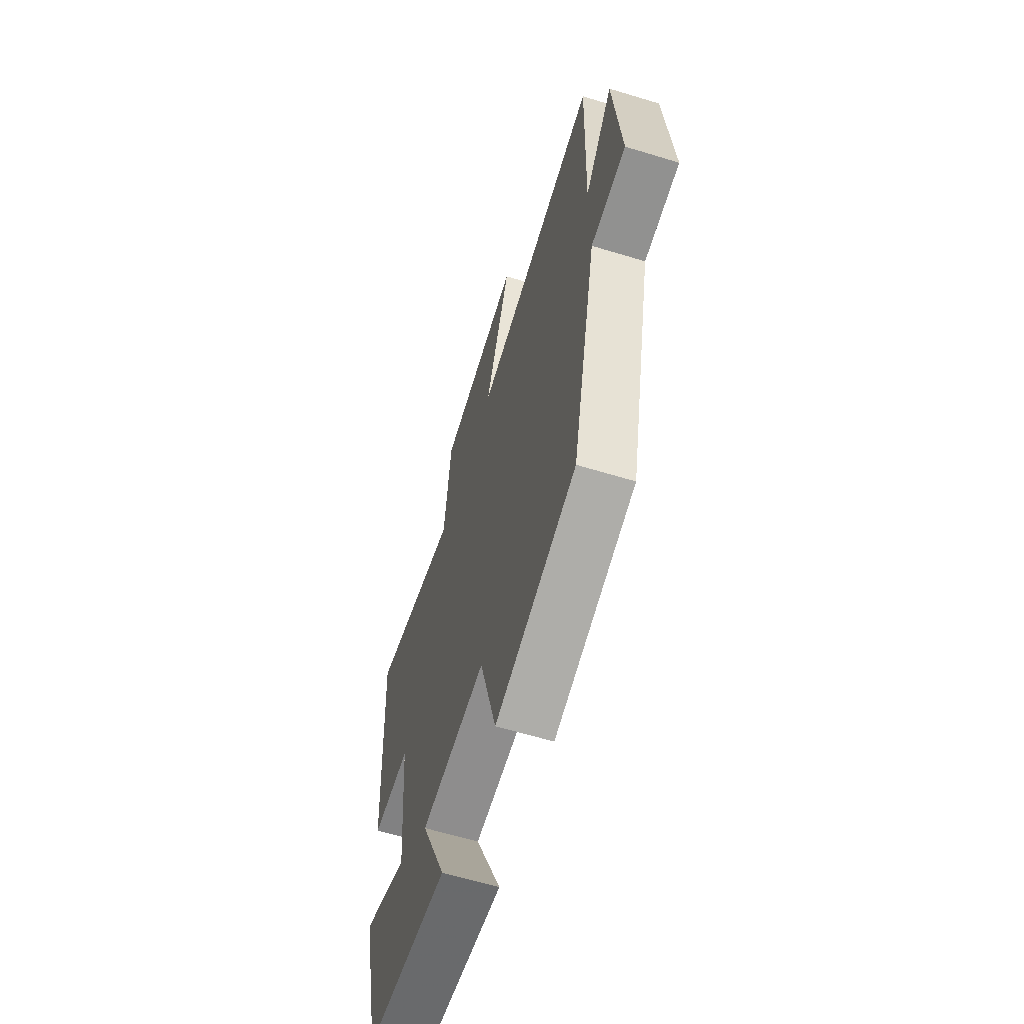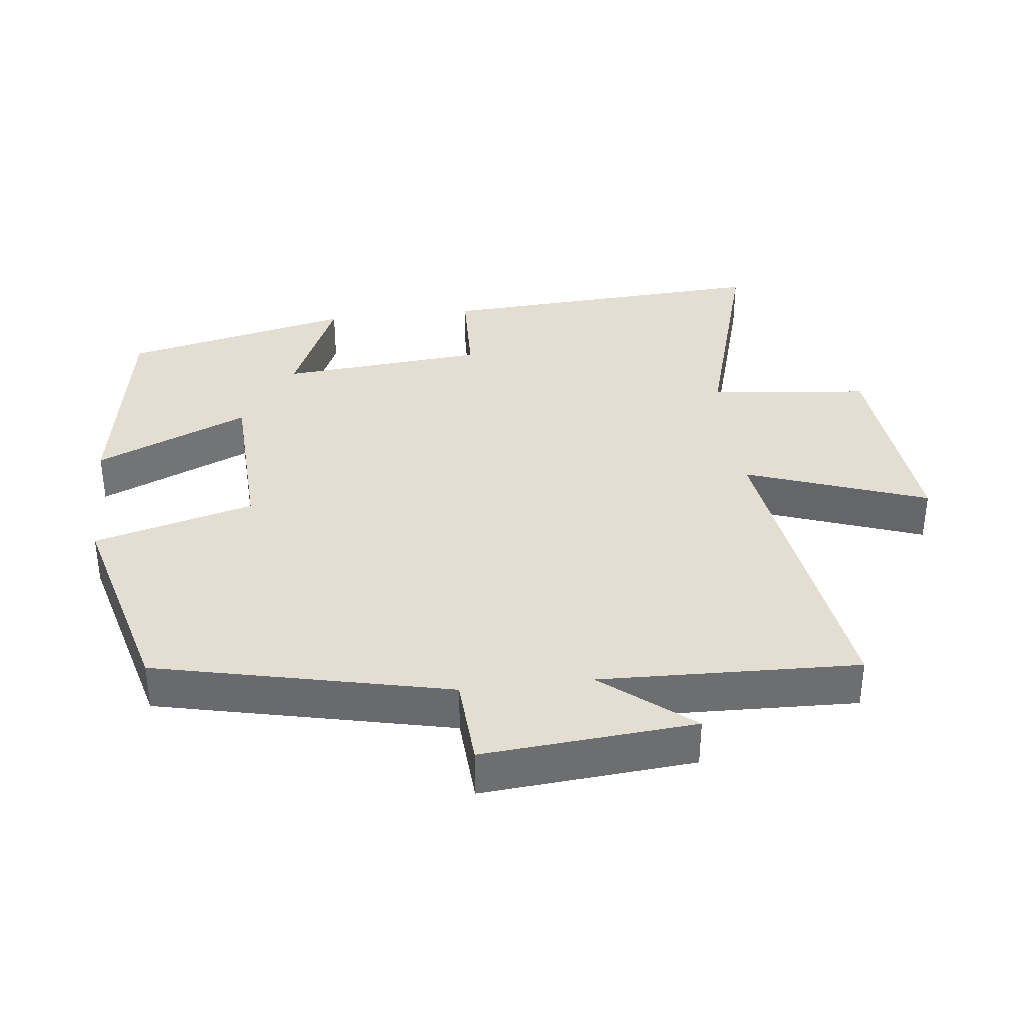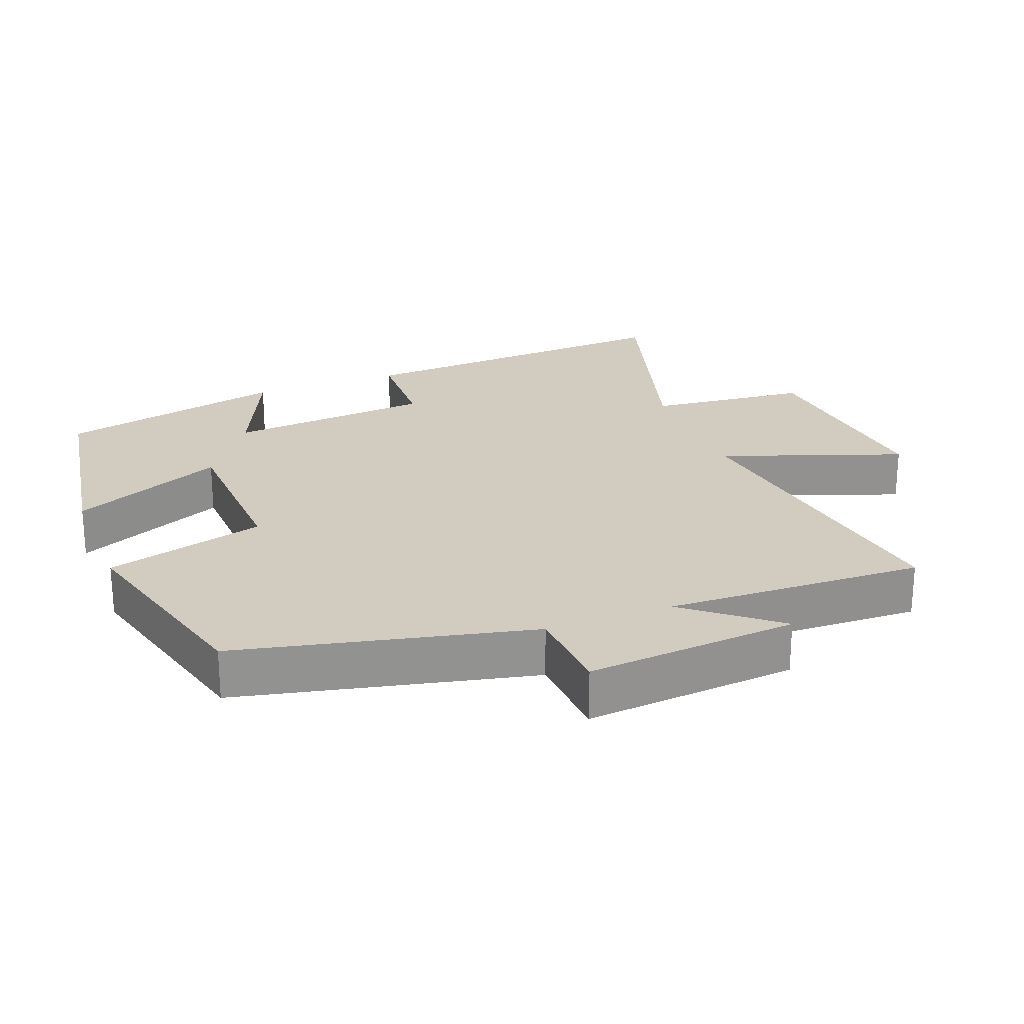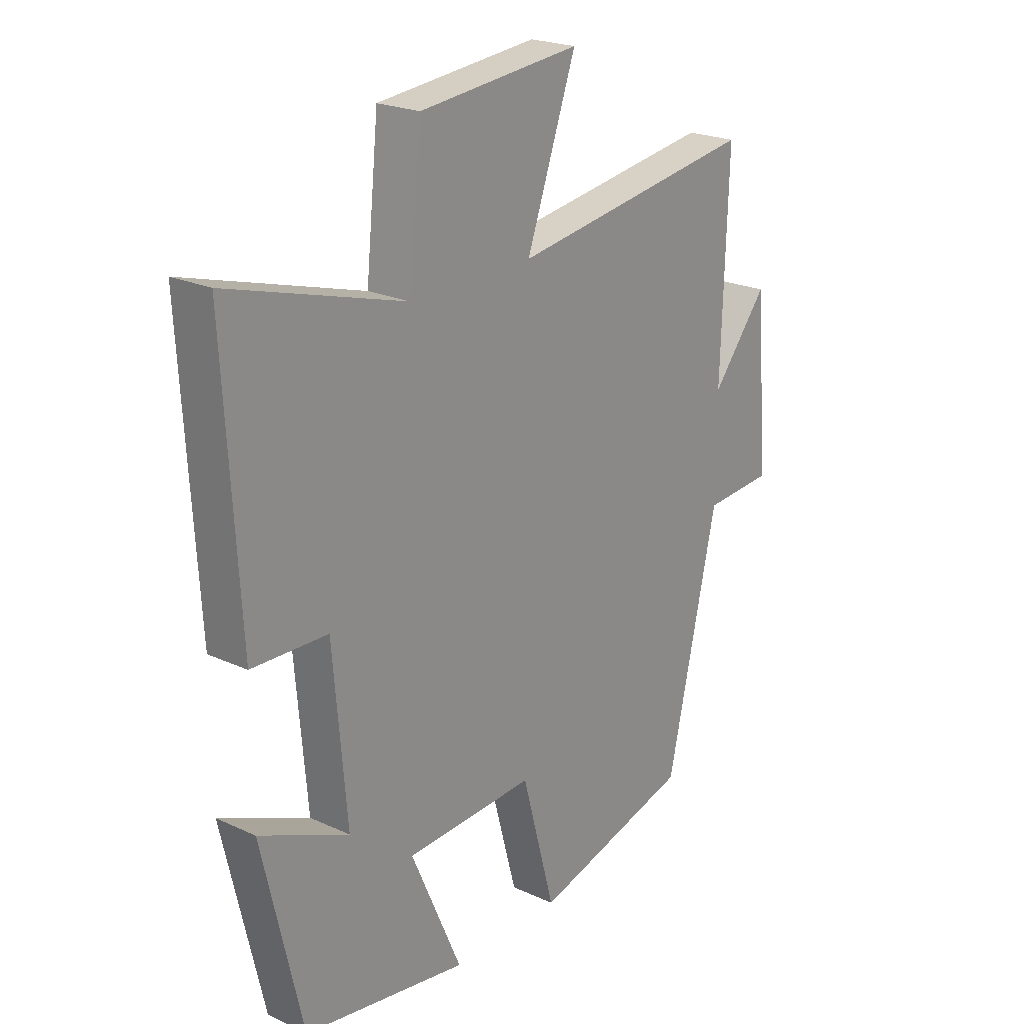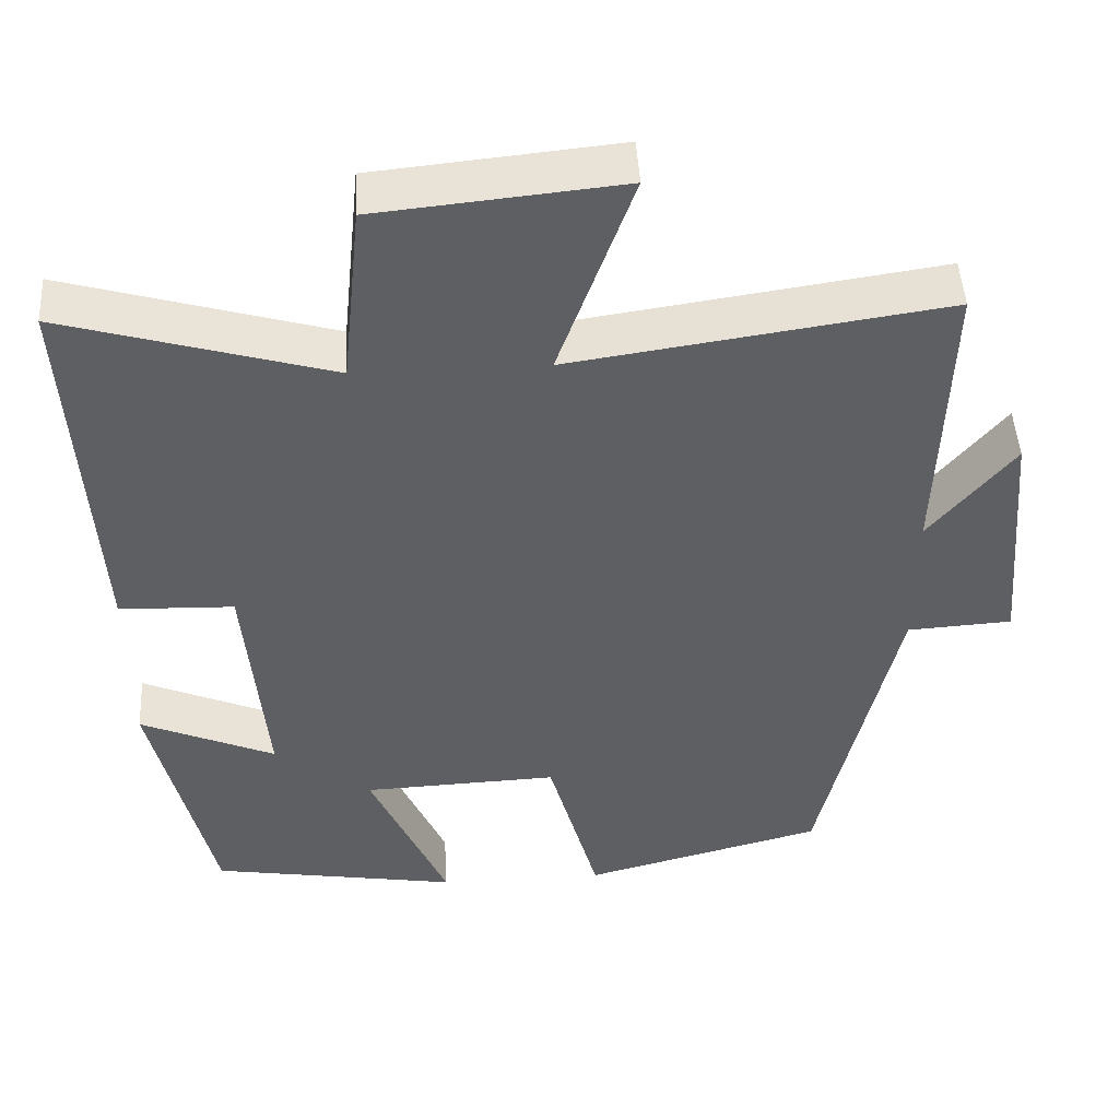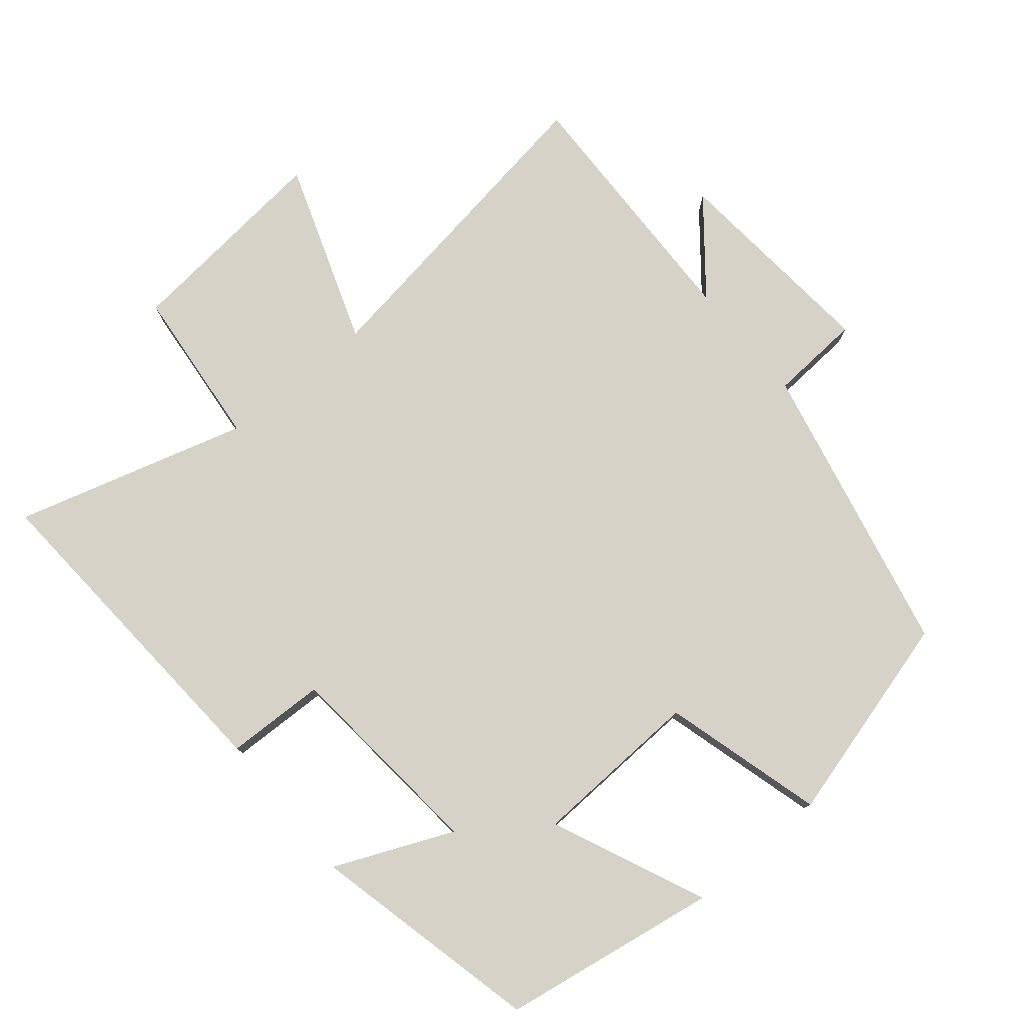
<metadata>
{"format":"obj","ext":"obj","renderer":"f3d","projection":"perspective","resolution":1024,"background":"white","views":[{"elev":-62.4,"azim":-107.2,"up":"+Z"},{"elev":36.1,"azim":-96.6,"up":"+Y"},{"elev":24.1,"azim":-111.1,"up":"+Y"},{"elev":22.4,"azim":128.6,"up":"+Z"},{"elev":47.6,"azim":176.7,"up":"+Z"},{"elev":77.9,"azim":140.0,"up":"+Y"}]}
</metadata>
<code>
v -0.404 0.07 -0.419
v -0.5 0.07 0.007
v -0.632 0.07 0.015
v -0.606 0.07 0.323
v -0.5 0.07 0.193
v -0.512 0.07 0.569
v -0.043 0.07 0.5
v -0.137 0.07 0.763
v 0.169 0.07 0.733
v 0.193 0.07 0.5
v 0.528 0.07 0.598
v 0.5 0.07 0.113
v 0.356 0.07 0.108
v 0.33 0.07 -0.19
v 0.5 0.07 -0.115
v 0.424 0.07 -0.447
v 0.111 0.07 -0.5
v 0.208 0.07 -0.278
v -0.038 0.07 -0.268
v -0.101 0.07 -0.5
v -0.404 0 -0.419
v -0.5 0 0.007
v -0.632 0 0.015
v -0.606 0 0.323
v -0.5 0 0.193
v -0.512 0 0.569
v -0.043 0 0.5
v -0.137 0 0.763
v 0.169 0 0.733
v 0.193 0 0.5
v 0.528 0 0.598
v 0.5 0 0.113
v 0.356 0 0.108
v 0.33 0 -0.19
v 0.5 0 -0.115
v 0.424 0 -0.447
v 0.111 0 -0.5
v 0.208 0 -0.278
v -0.038 0 -0.268
v -0.101 0 -0.5
f 19 20 1 2
f 18 19 2
f 15 16 17 18
f 14 15 18
f 13 14 18 2
f 10 11 12 13
f 10 13 2 3
f 7 8 9 10
f 7 10 3
f 5 6 7
f 5 7 3
f 3 4 5
f 22 21 40 39
f 22 39 38
f 38 37 36 35
f 38 35 34
f 22 38 34 33
f 33 32 31 30
f 23 22 33 30
f 30 29 28 27
f 23 30 27
f 27 26 25
f 23 27 25
f 25 24 23
f 1 21 22 2
f 2 22 23 3
f 3 23 24 4
f 4 24 25 5
f 5 25 26 6
f 6 26 27 7
f 7 27 28 8
f 8 28 29 9
f 9 29 30 10
f 10 30 31 11
f 11 31 32 12
f 12 32 33 13
f 13 33 34 14
f 14 34 35 15
f 15 35 36 16
f 16 36 37 17
f 17 37 38 18
f 18 38 39 19
f 19 39 40 20
f 20 40 21 1

</code>
